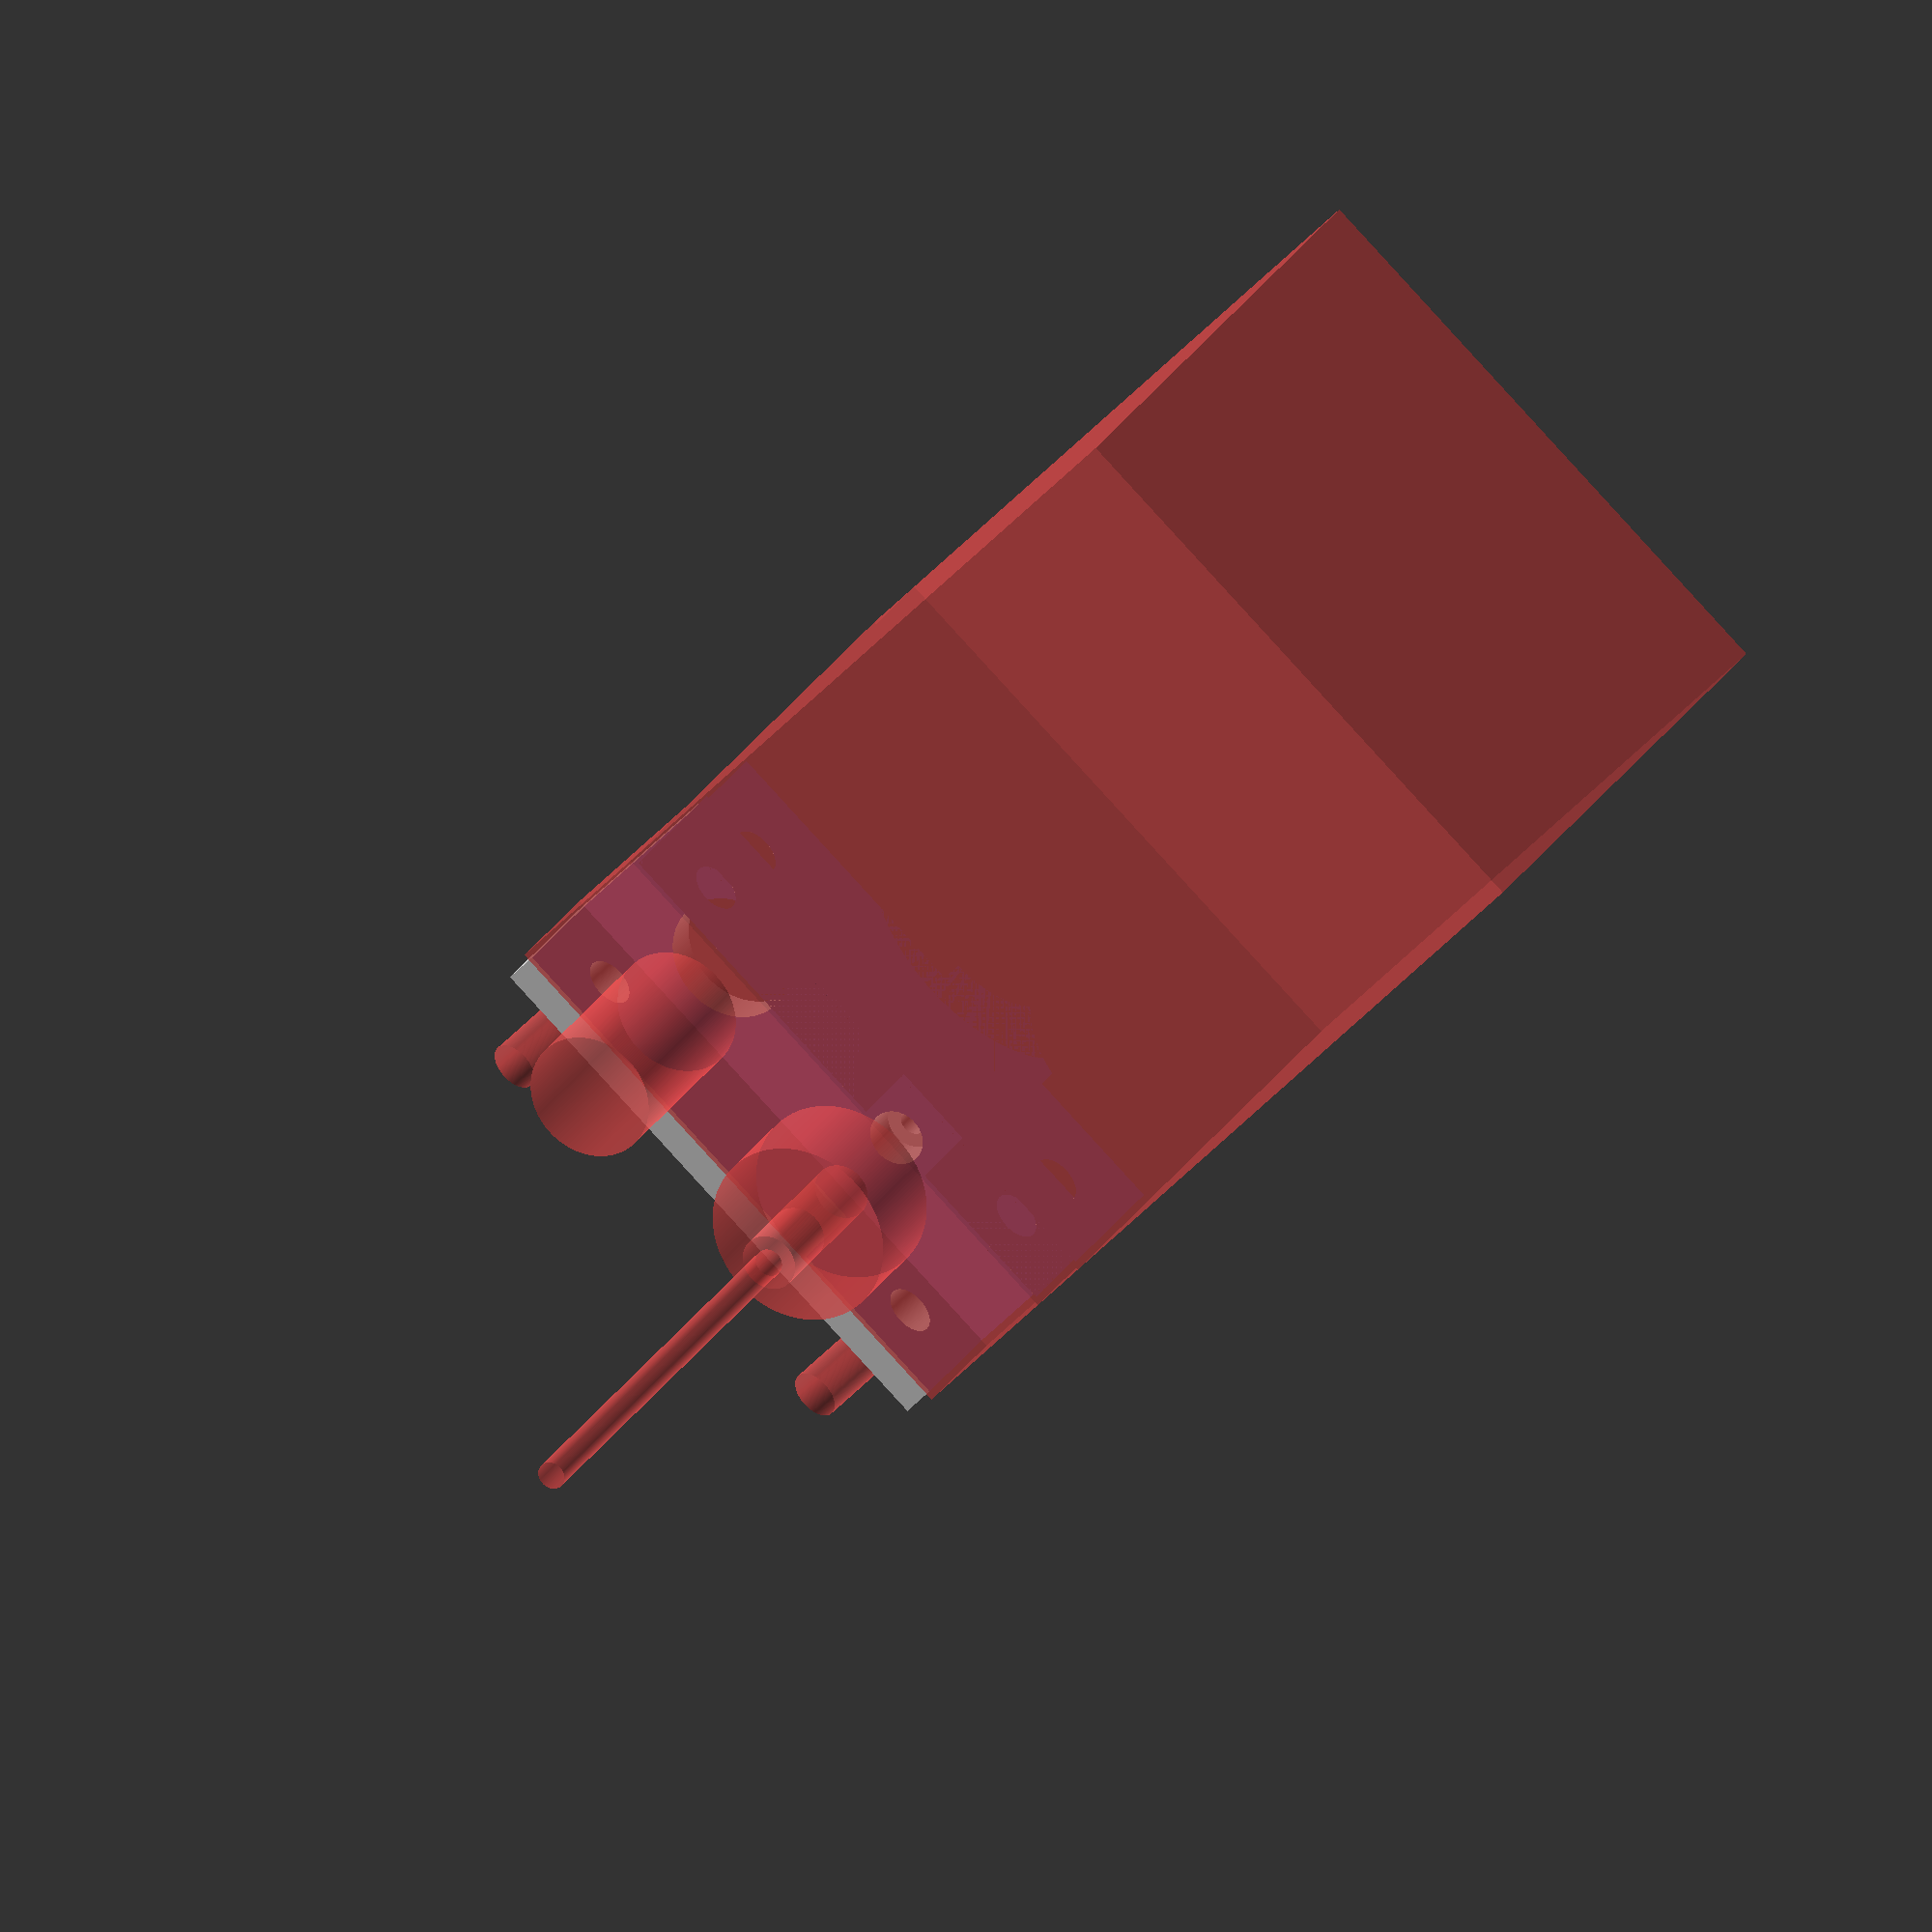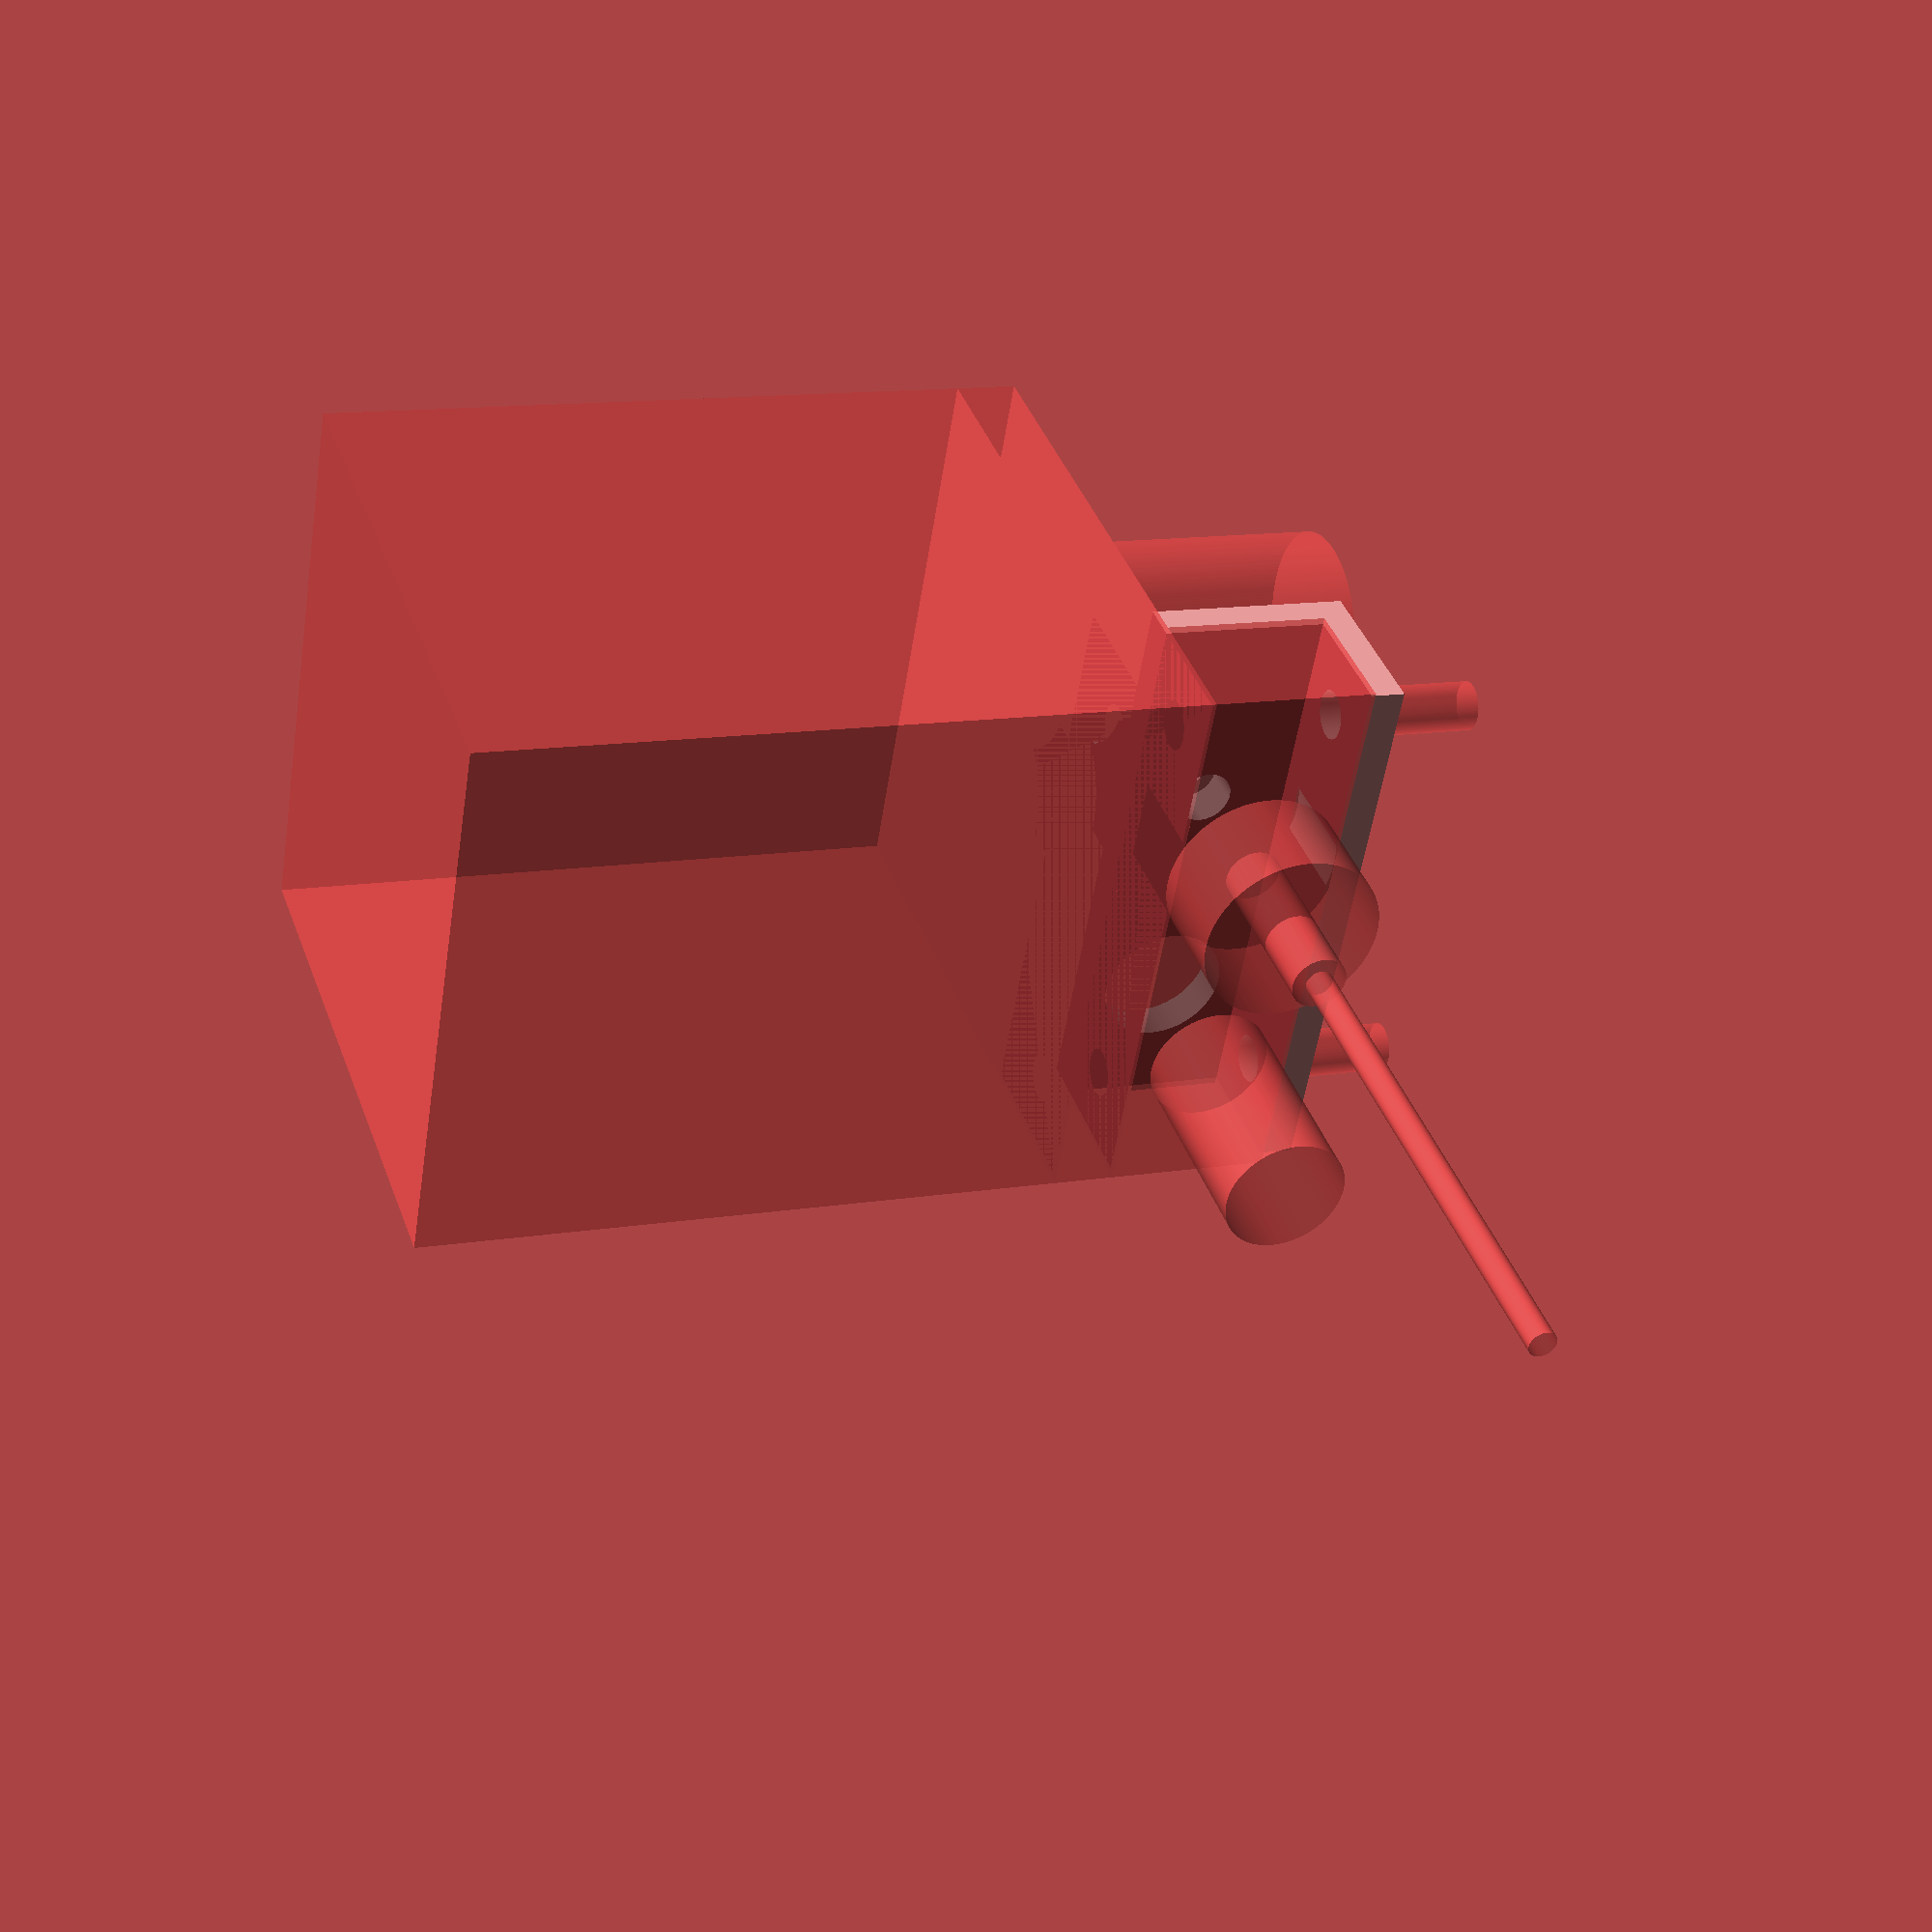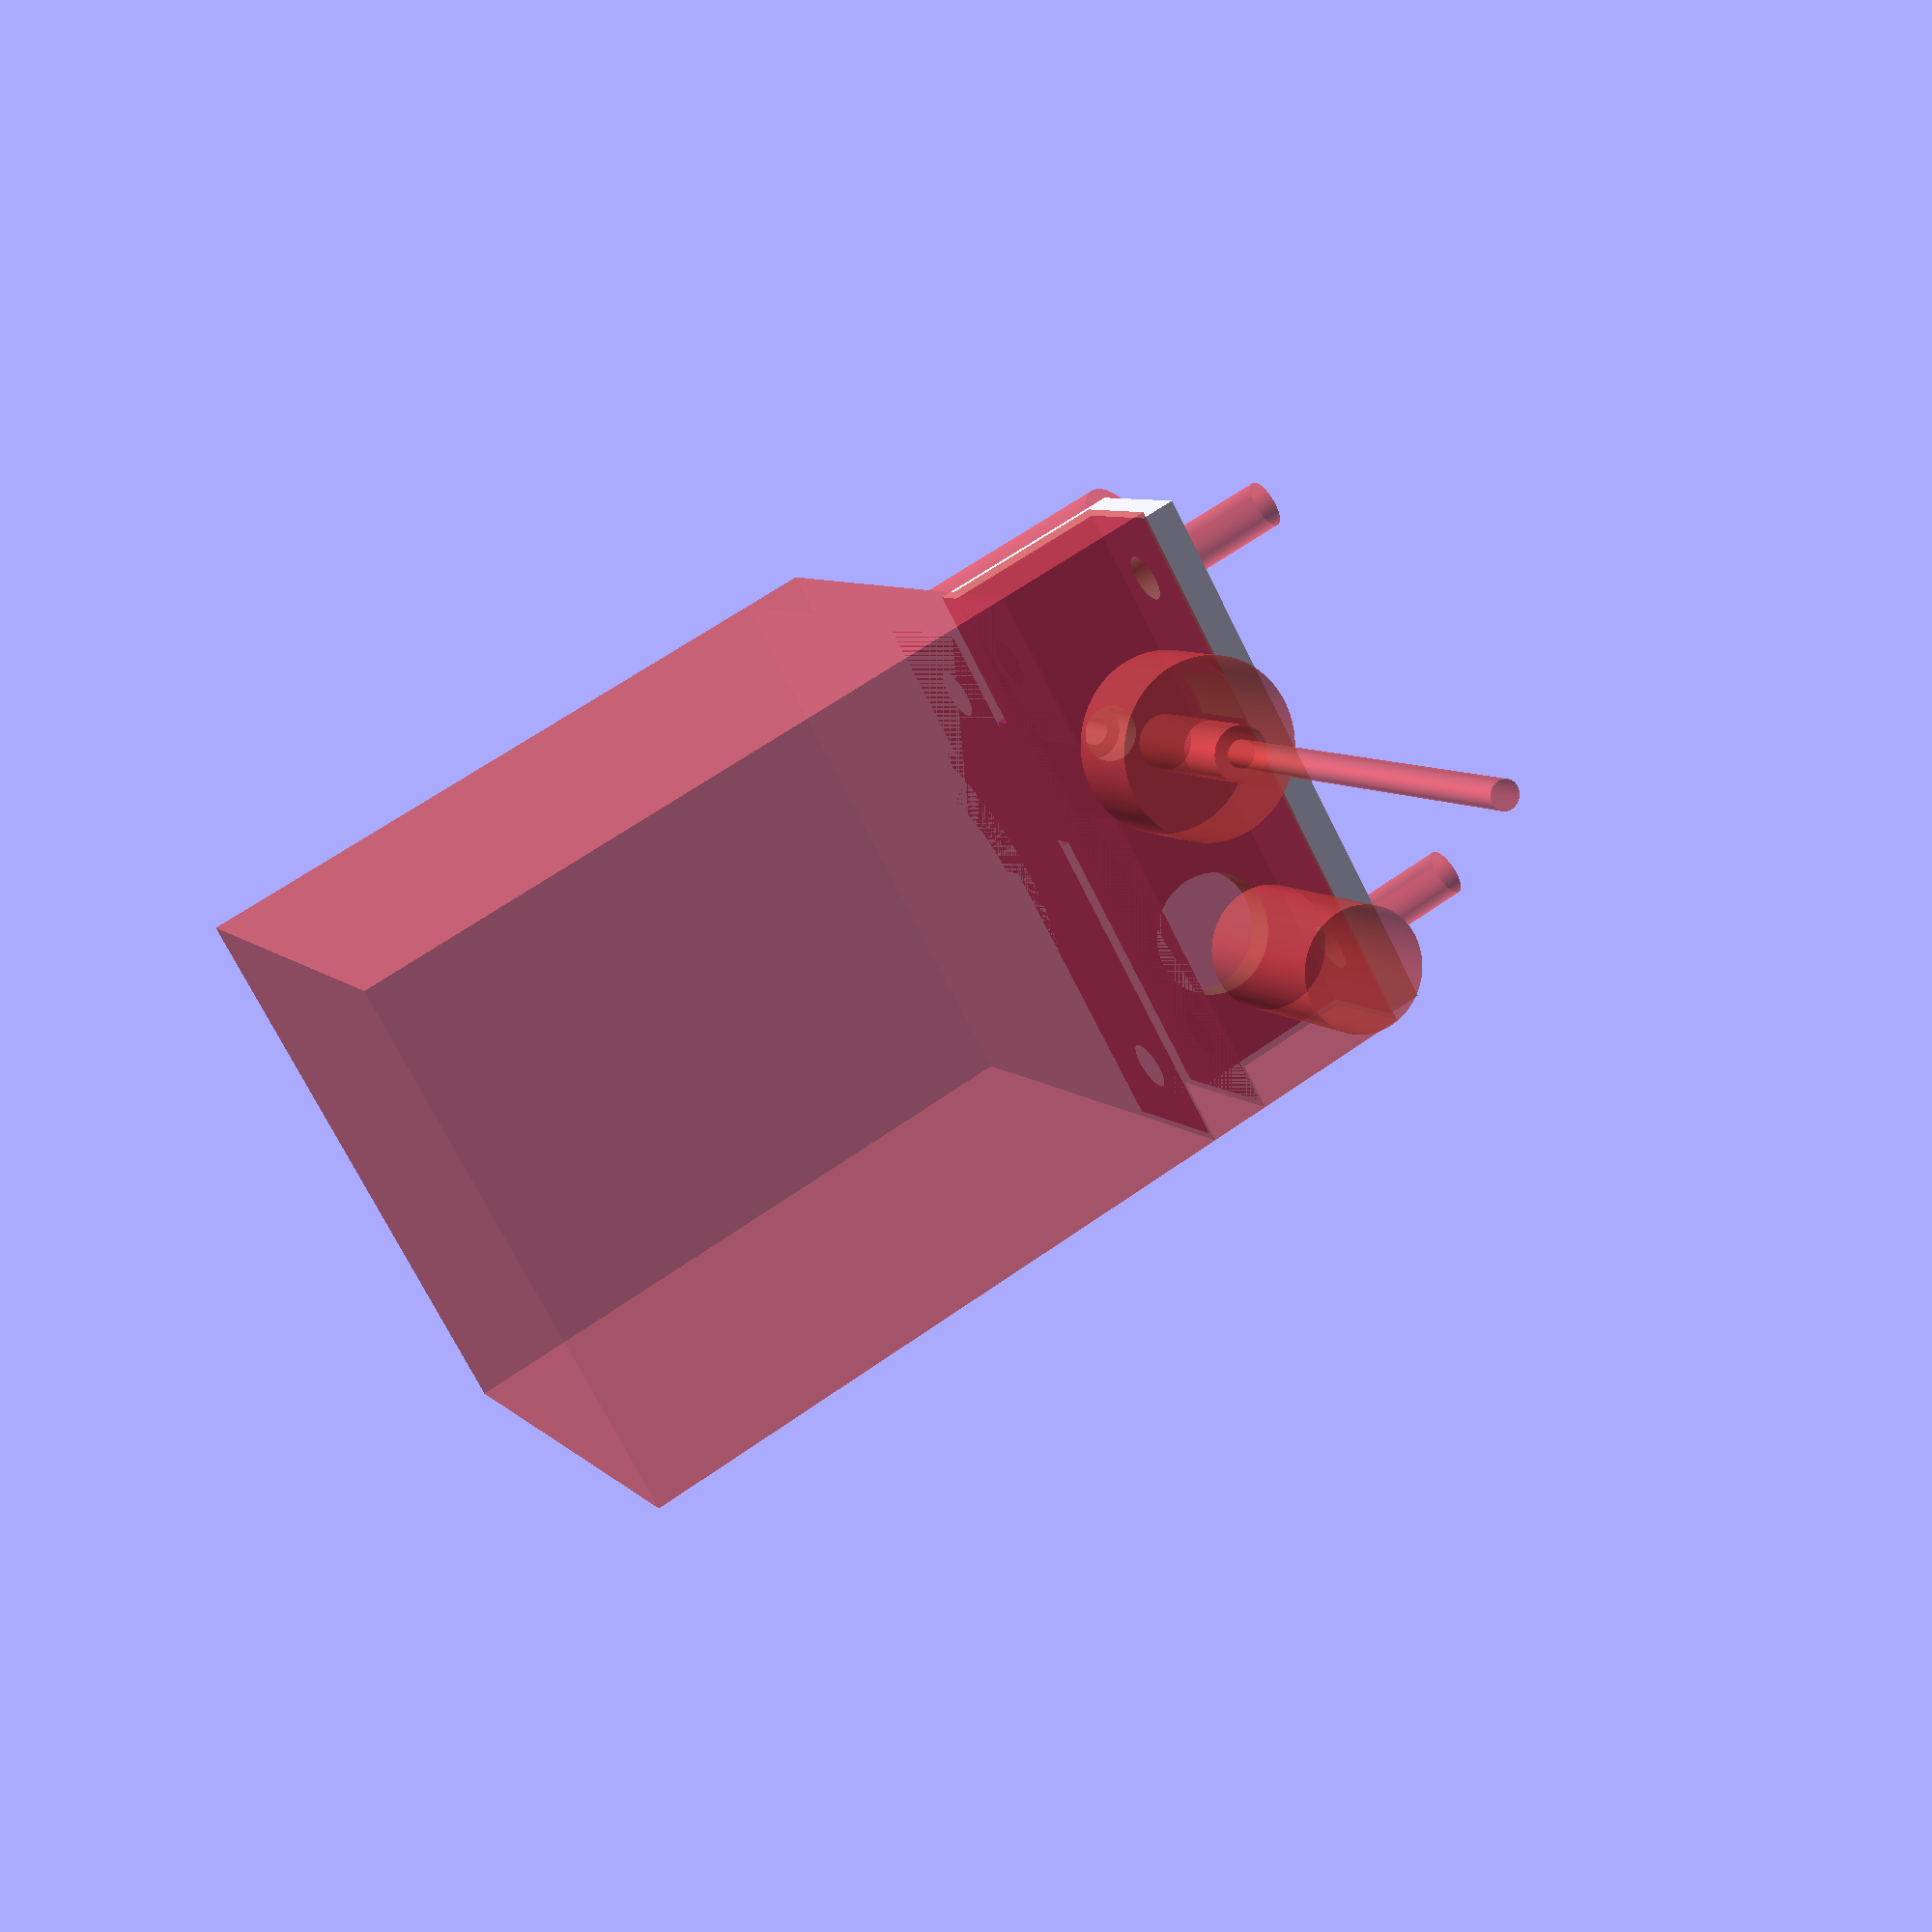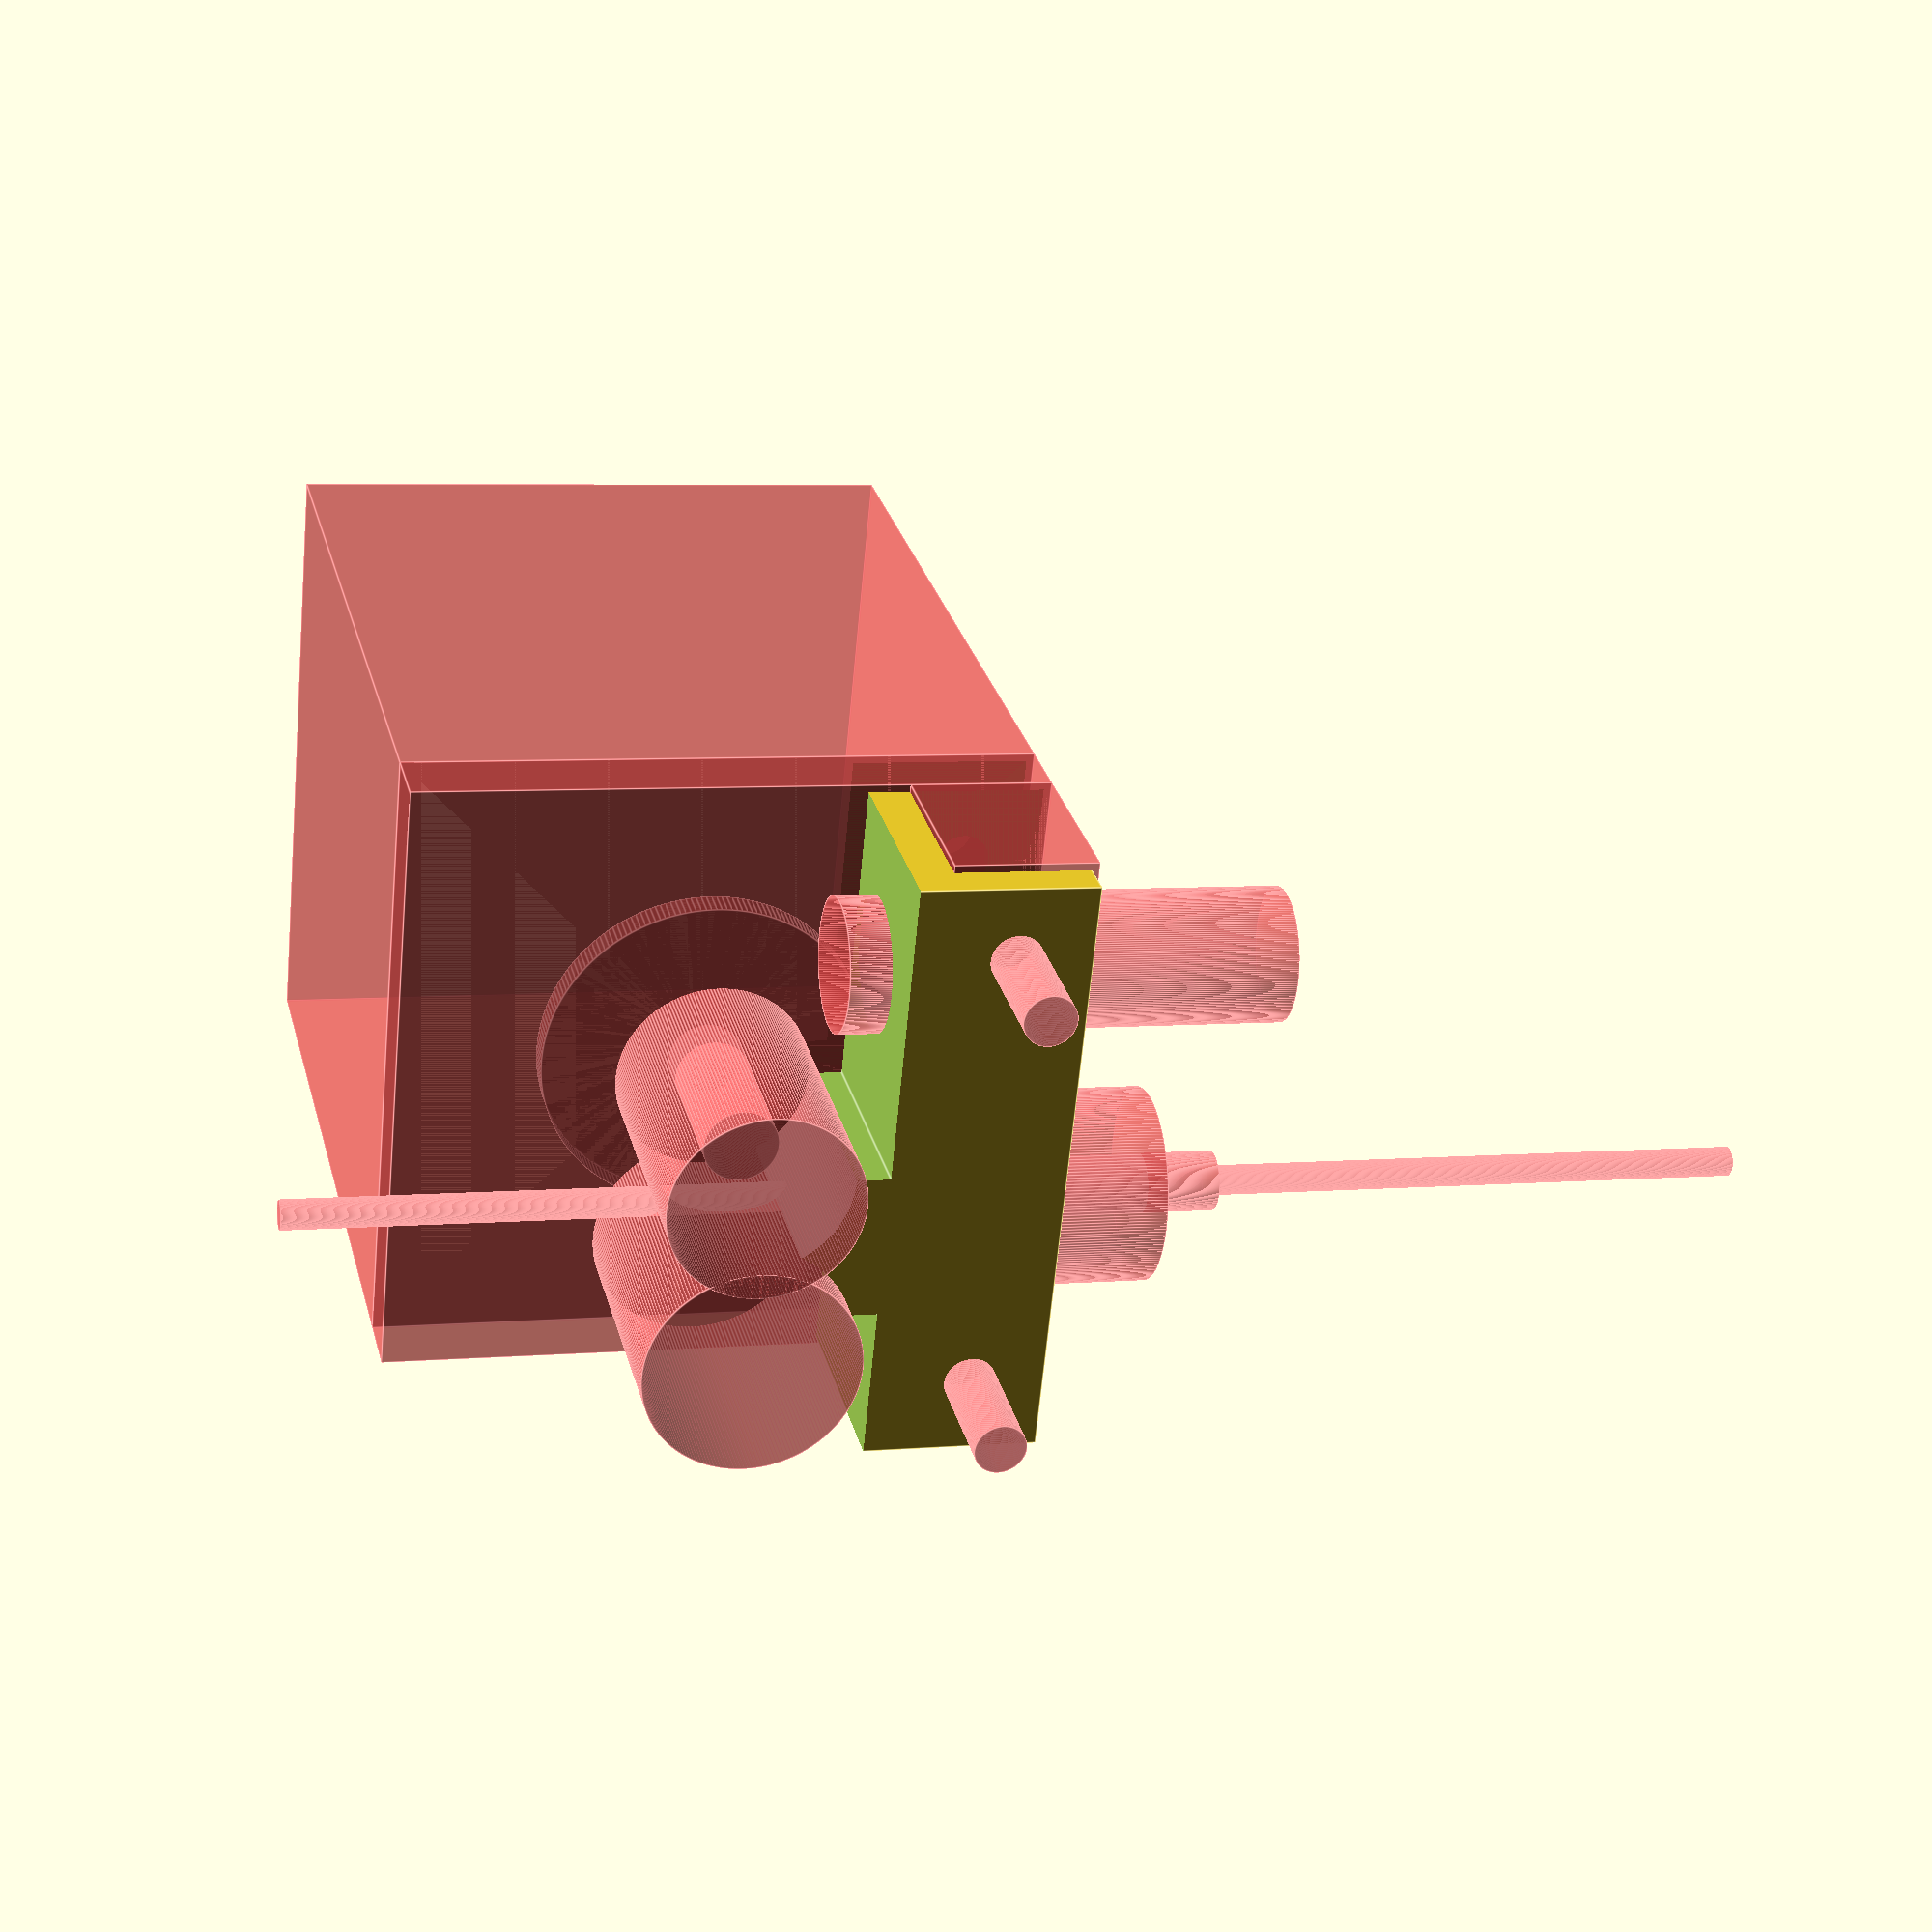
<openscad>
//The filament diameter (use 2.0 for 1.75mm filament)
FILAMENT_DIA = 2.0;

//The Bowden tube diameter (a 4.0mm is usually used for 1.75mm filament, this is used to space out a cylindrical section in the filament guide to guide the bowden tube)
BOWDEN_TUBE_DIA = 4.0;

//The diameter of the filament drive gear (the one that sits on the stepper and drives the filament)
FILAMENT_DRIVE_GEAR_DIA = 11.0;

//Spacing that should be kept around the diameter of the filament drive gear 
FILAMENT_DRIVE_GEAR_SPACING = 1.0;

//The diameter of the filament guiding gear (usually some kind of bearing)
FILAMENT_GUIDE_GEAR = 13.0;

//Spacing that should be kept around the diameter of the filament guiding gear 
FILAMENT_GUIDE_GEAR_SPACING = 0.75;

//The extruder drive type, choose right or left depending on your gear.
EXTRUDE_DRIVE_TYPE = 1; // [1:RIGHT,-1:LEFT]

/* [Hidden] */

$main=0;
$fn=200;

module FilamentGuide() {
    
    MOTOR_SIDE = 42;
    MOTOR_LENGTH = 48;
    MOTOR_CENTER_RING_DIA = 22;
    MOTOR_CENTER_RING_HEIGTH = 2;
    MOTOR_AXIS_DIA = 5;
    MOTOR_AXIS_HEIGTH = 24;
    small_height = 0.0000000000001;
    type = EXTRUDE_DRIVE_TYPE;
    
    module tools() {
        //Stepper model
        translate([0,0,MOTOR_LENGTH/2])cube([MOTOR_SIDE,MOTOR_SIDE,MOTOR_LENGTH],center=true);
        translate([0,0,MOTOR_LENGTH+MOTOR_CENTER_RING_HEIGTH/2])cylinder(d=MOTOR_CENTER_RING_DIA,h=MOTOR_CENTER_RING_HEIGTH,center=true);
        translate([0,0,MOTOR_LENGTH+MOTOR_CENTER_RING_HEIGTH])cylinder(d=MOTOR_AXIS_DIA,h=MOTOR_AXIS_HEIGTH,center=true);
        //filament drive model
        translate([0,0,MOTOR_LENGTH+4.5/2])difference() {
            union() {
                cube([42,42,4.5],center=true);
                translate([-42/2+9.5/2,0,4.5/2+12/2])cube([9.5,42,12],center=true);
                //bowden tube
                color("white")translate([-42/2,type*(42/2-15),12/2+2])rotate([0,90,0])cylinder(d=BOWDEN_TUBE_DIA,h=25,center=true);
                //filament 1.75mm (2mm channel)
                color("white")translate([-42/2,type*(42/2-15),12/2+2])rotate([0,90,0])cylinder(d=FILAMENT_DIA,h=100,center=true);
                //bowden tube connector
                color("silver")translate([-42/2,type*(42/2-15),12/2+2])rotate([0,90,0])cylinder(d=13,h=15,center=true);
                //spring connector
                color("silver")translate([-42/2,type*(-42/2+10),12/2+2])rotate([0,90,0])cylinder(d=9, h=30,center=true);
            }
            //cylinder(d=MOTOR_CENTER_RING_DIA,h=2*4.5,center=true);
        }
        //filament drive gear
        color("silver")translate([0,0,MOTOR_LENGTH+4.5/2])cylinder(d=FILAMENT_DRIVE_GEAR_DIA+2*FILAMENT_DRIVE_GEAR_SPACING,h=40,center=true);
        //filament guide gear
        color("silver")translate([0,type*(11/2+13/2),MOTOR_LENGTH+4.5/2])cylinder(d=FILAMENT_GUIDE_GEAR+2*FILAMENT_GUIDE_GEAR_SPACING,h=40,center=true);
        //screws M3
        color("silver")translate([-31/2,31/2,MOTOR_LENGTH+4.5/2])translate()cylinder(d=3.5,h=50,center=true);
        color("silver")translate([-31/2,-31/2,MOTOR_LENGTH+4.5/2])translate()cylinder(d=3.5,h=50,center=true);
    }
  
    module assembly() {
        difference() {
            translate([-42/4,0,MOTOR_LENGTH+7])cube([42/2-1,41,24],center=true);
            translate([-42/4+7,type*(-42/4),MOTOR_LENGTH+7])cube([42/4,42/2,30],center=true);
            translate([-42/4+7,type*(+42/4+10),MOTOR_LENGTH+7])cube([42/4,42/2,30],center=true);
        }
    }
    
    difference() {
        assembly();
        #tools();
    }
}

if ($main!=1) {
    FilamentGuide();
}

</openscad>
<views>
elev=224.1 azim=59.1 roll=38.1 proj=o view=wireframe
elev=347.3 azim=334.6 roll=249.1 proj=p view=solid
elev=297.7 azim=49.9 roll=234.2 proj=p view=solid
elev=152.1 azim=5.7 roll=193.9 proj=p view=edges
</views>
